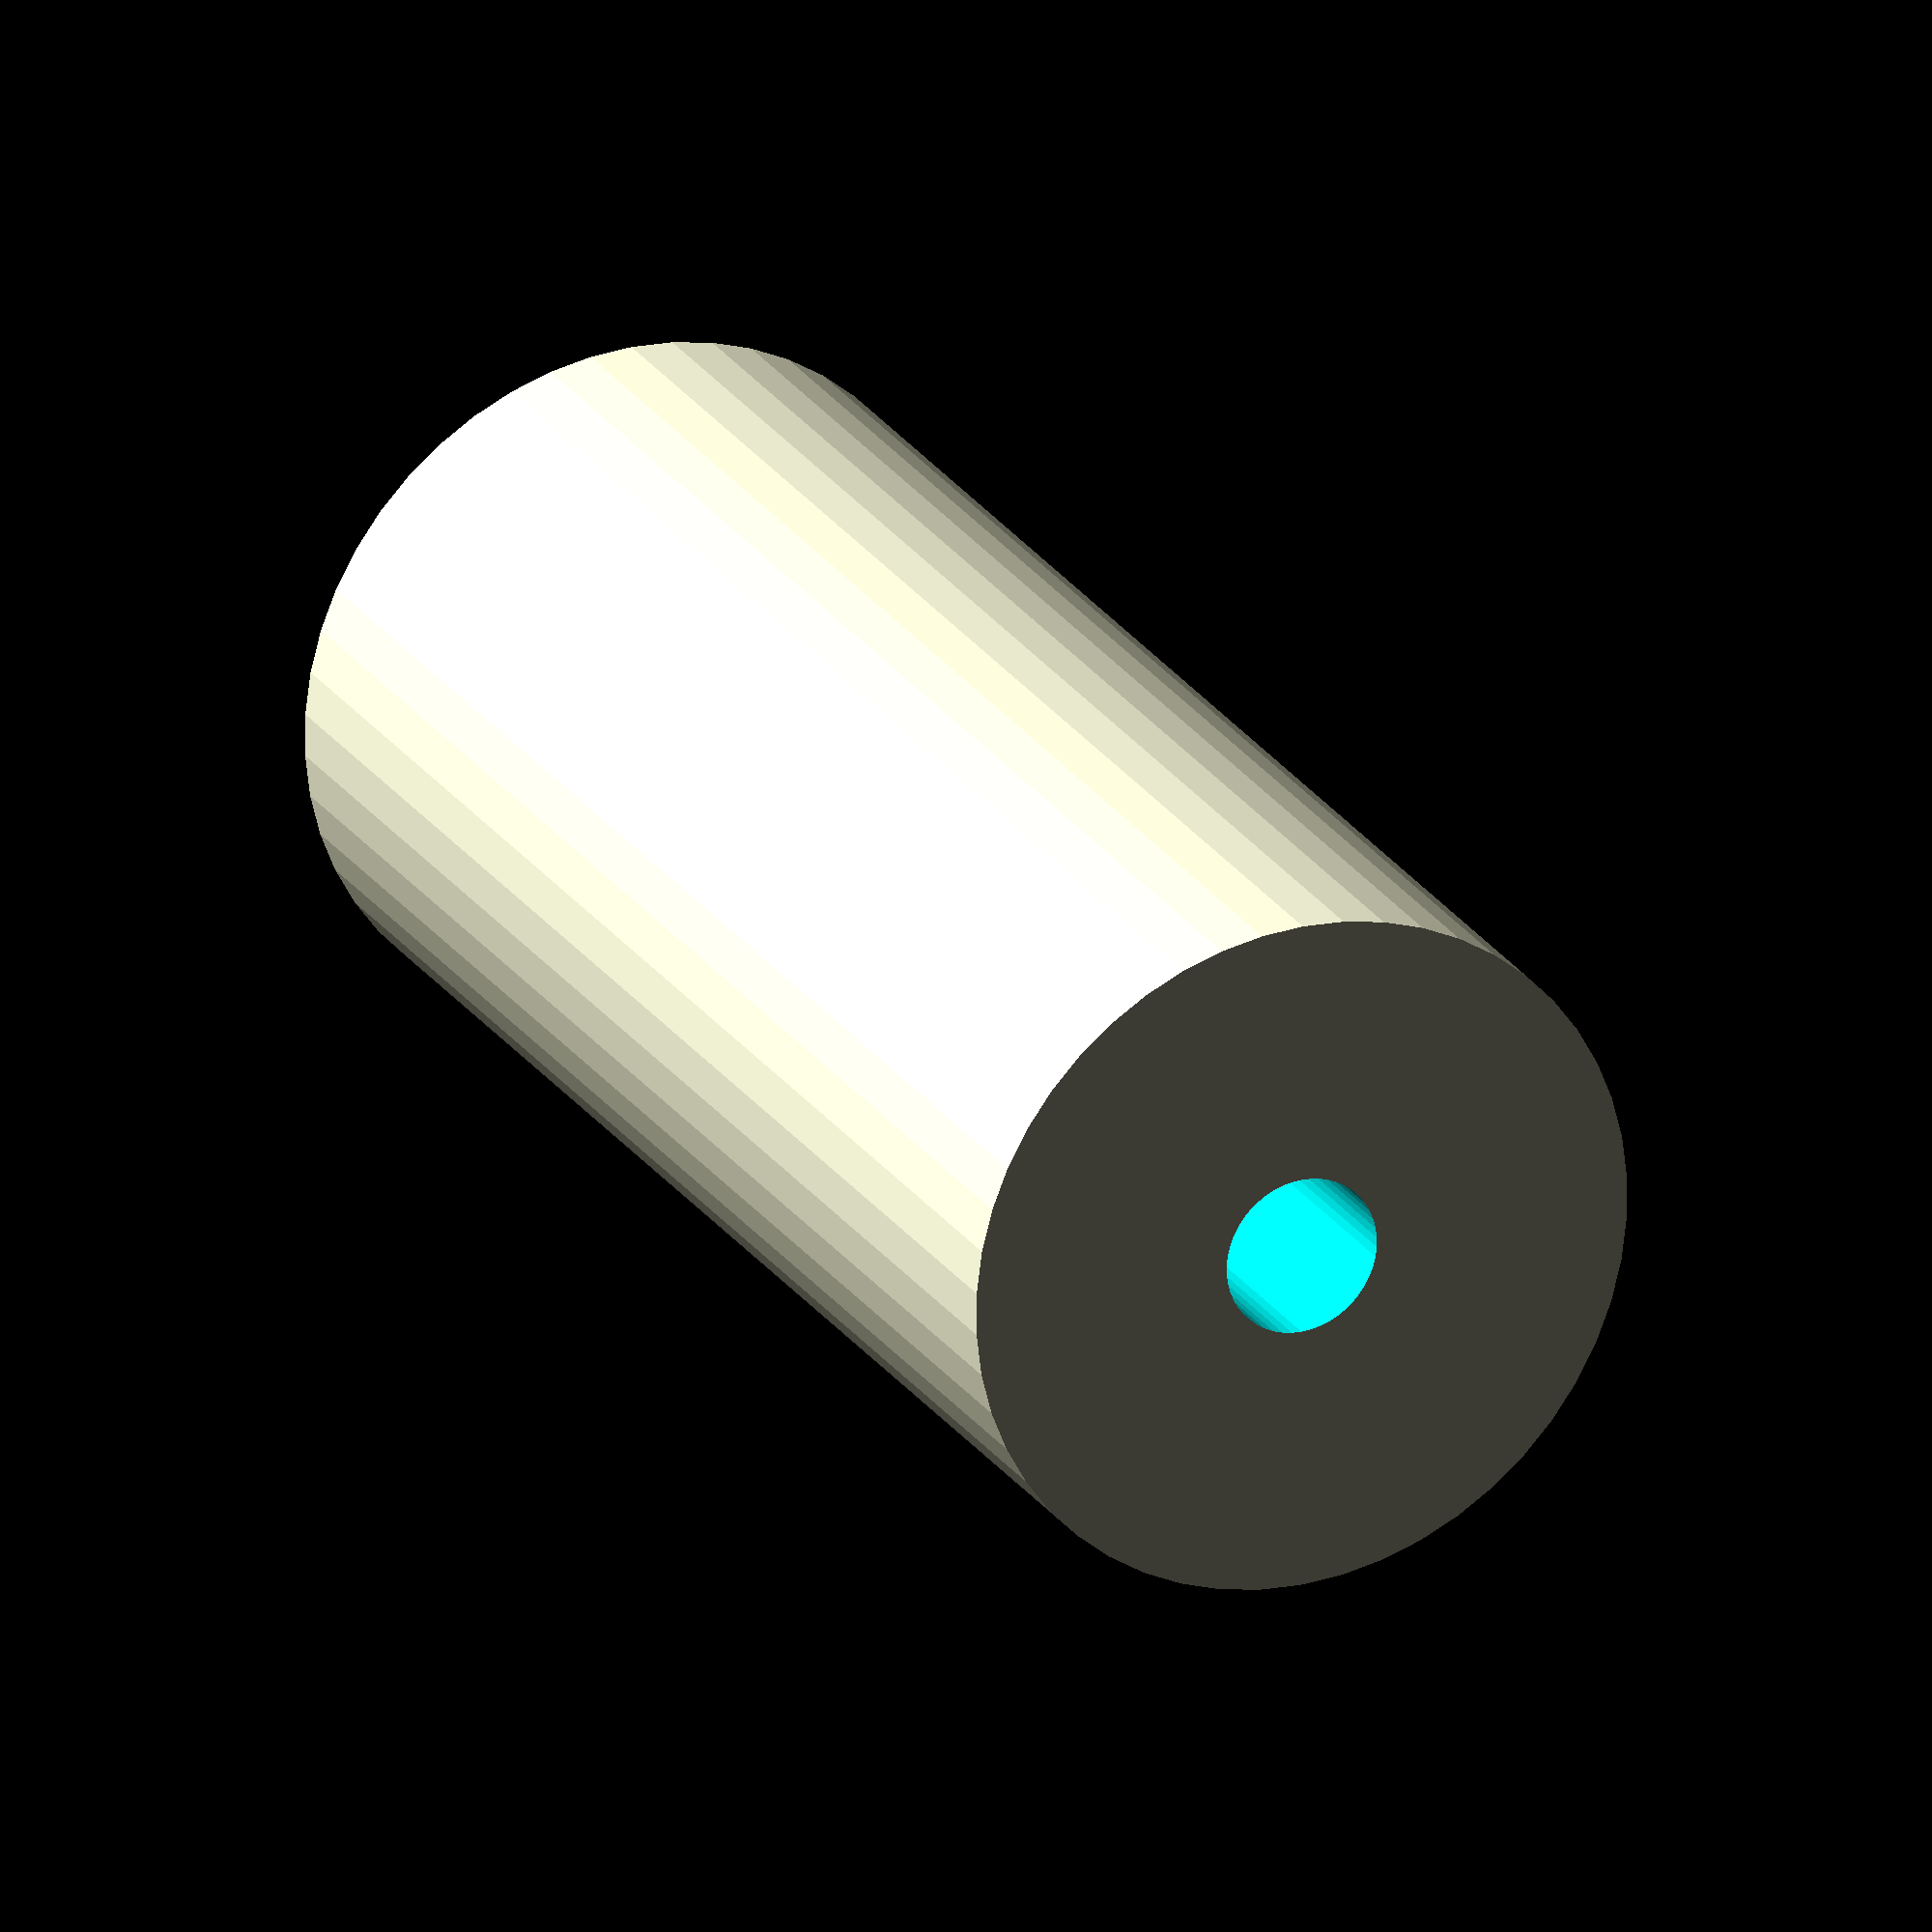
<openscad>
$fn = 50;


difference() {
	union() {
		translate(v = [0, 0, -43.5000000000]) {
			cylinder(h = 87, r = 19.5000000000);
		}
	}
	union() {
		translate(v = [0, 0, -100.0000000000]) {
			cylinder(h = 200, r = 4.5000000000);
		}
	}
}
</openscad>
<views>
elev=156.5 azim=234.2 roll=204.8 proj=o view=solid
</views>
